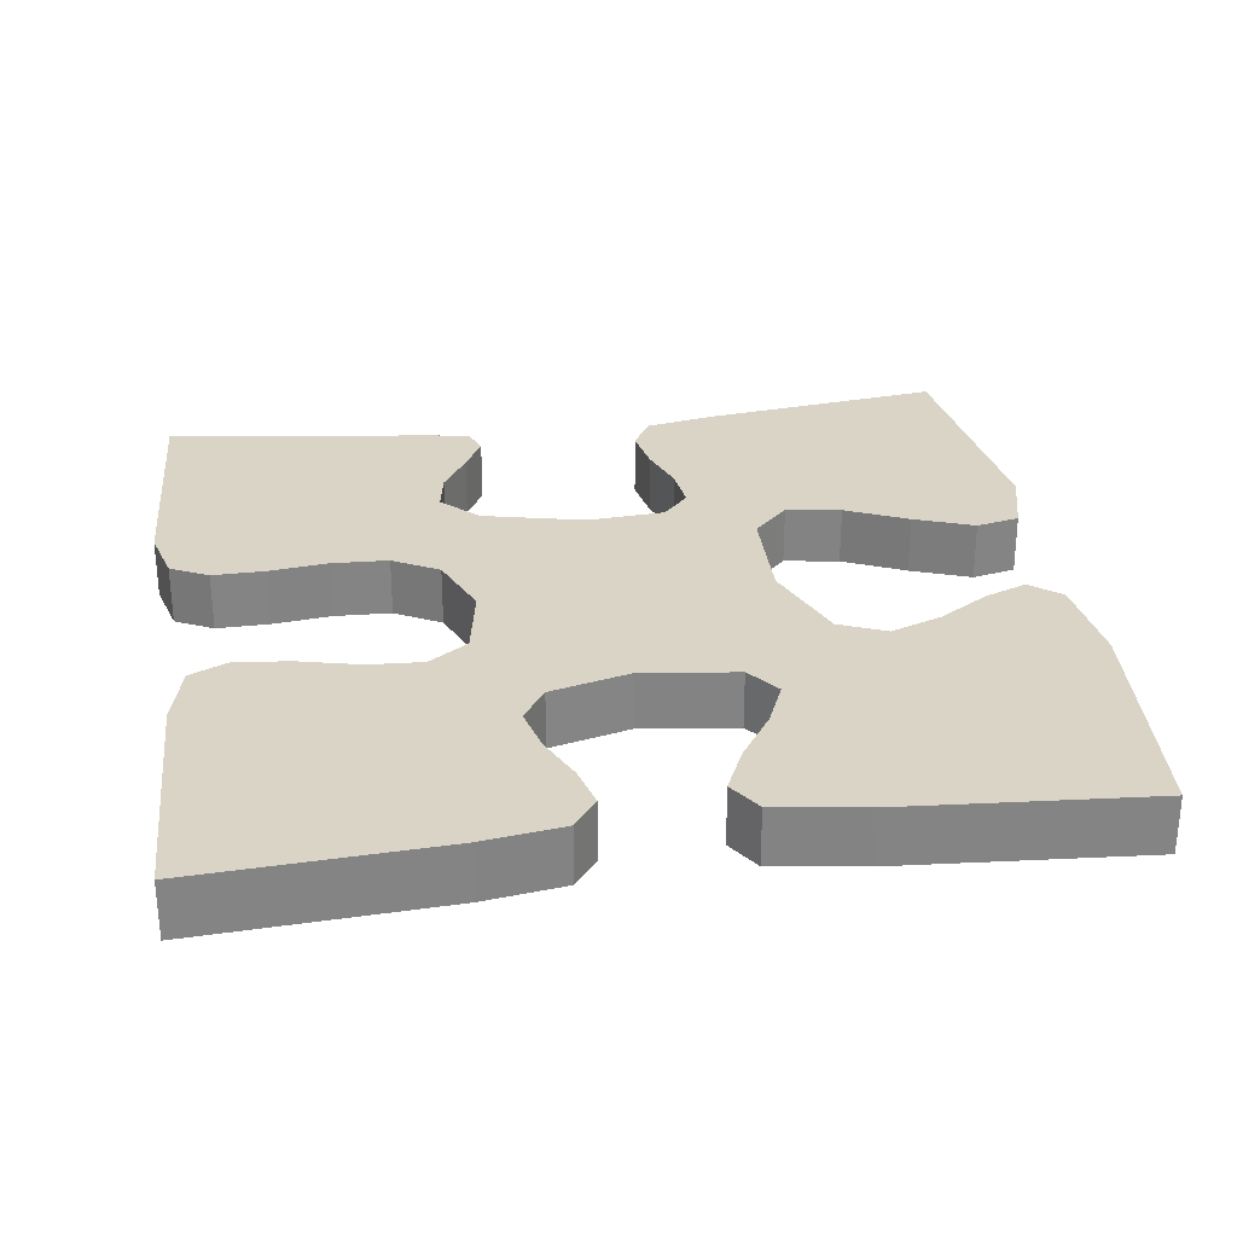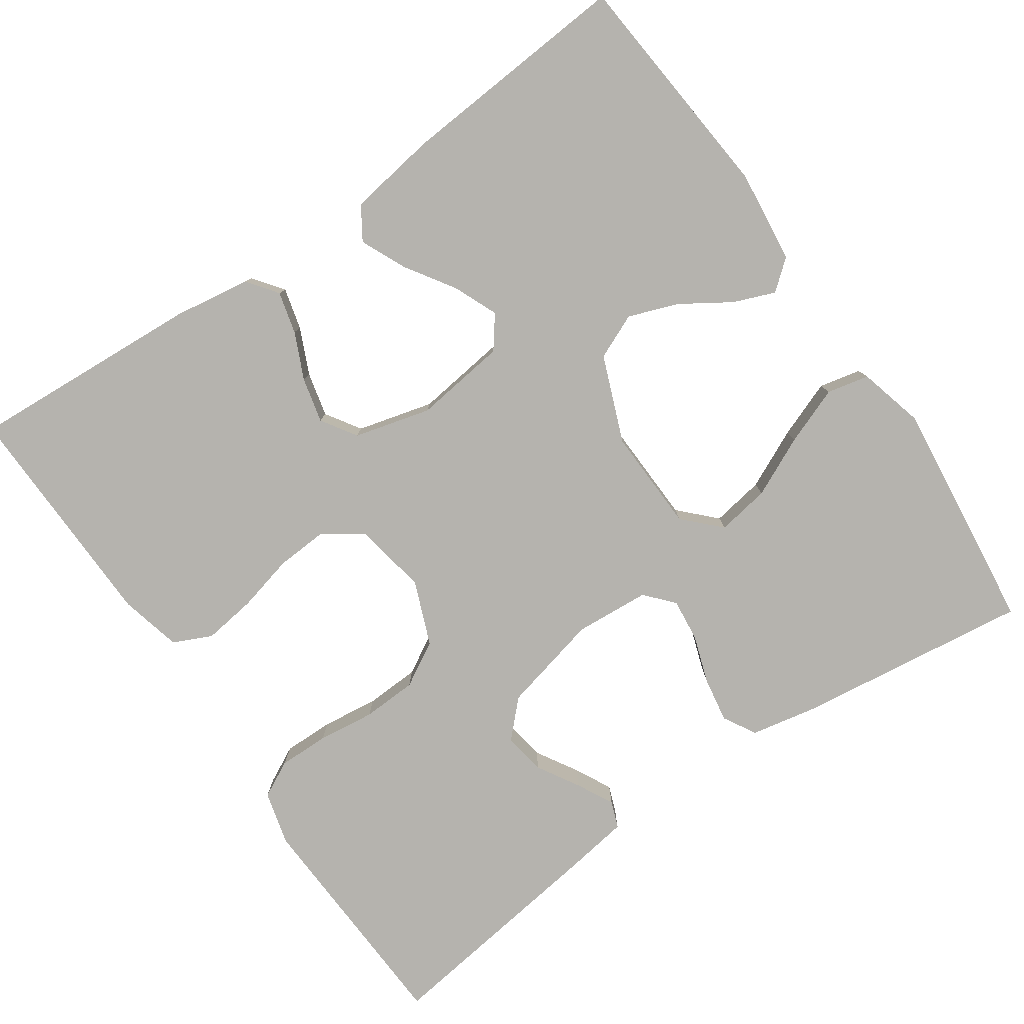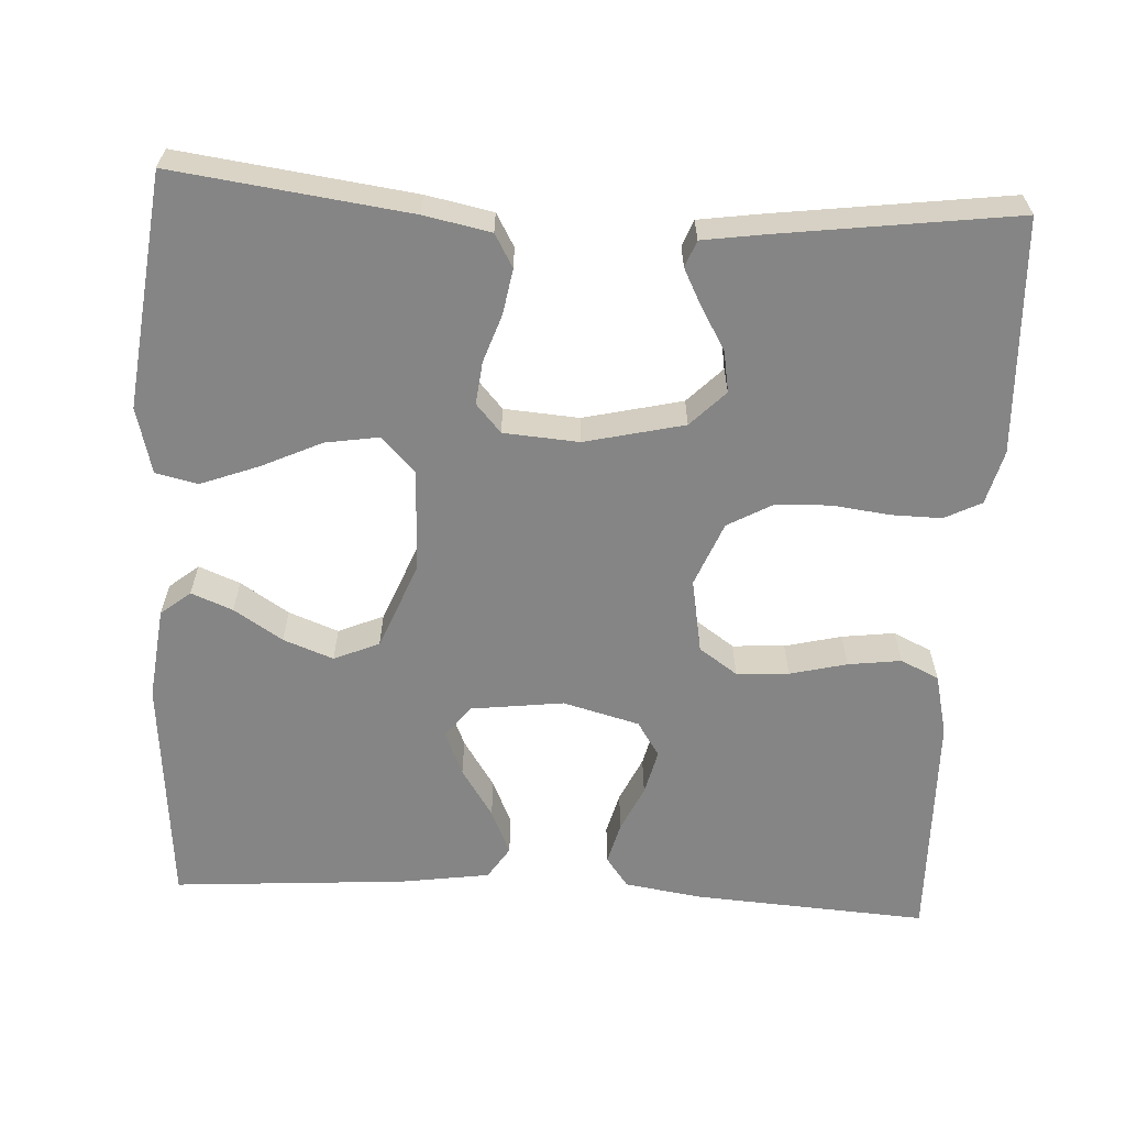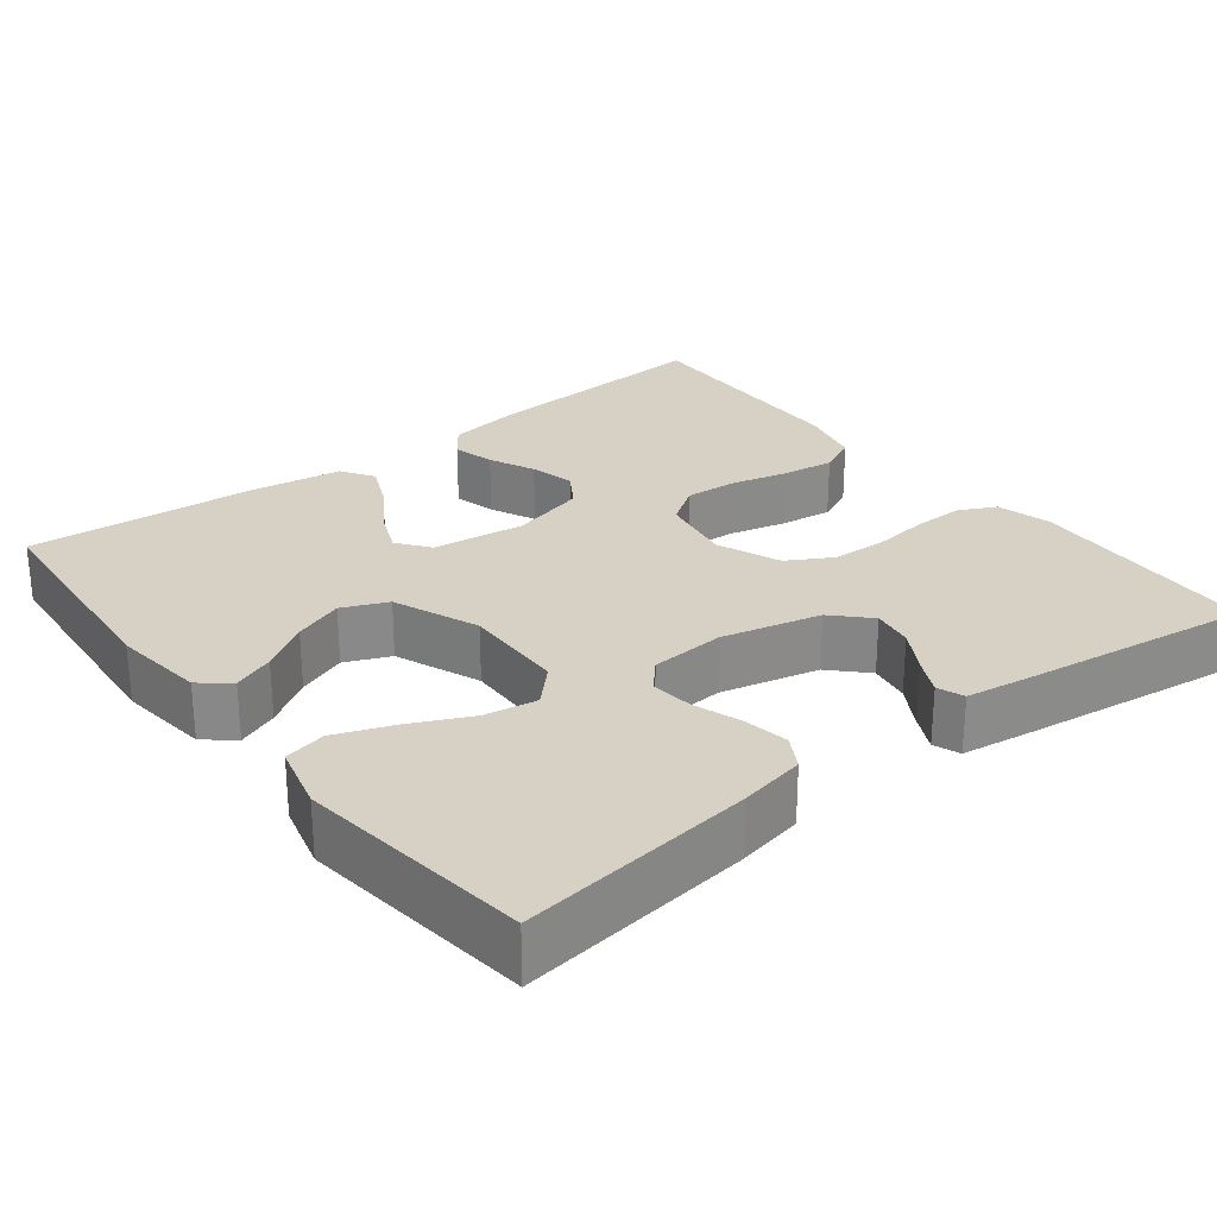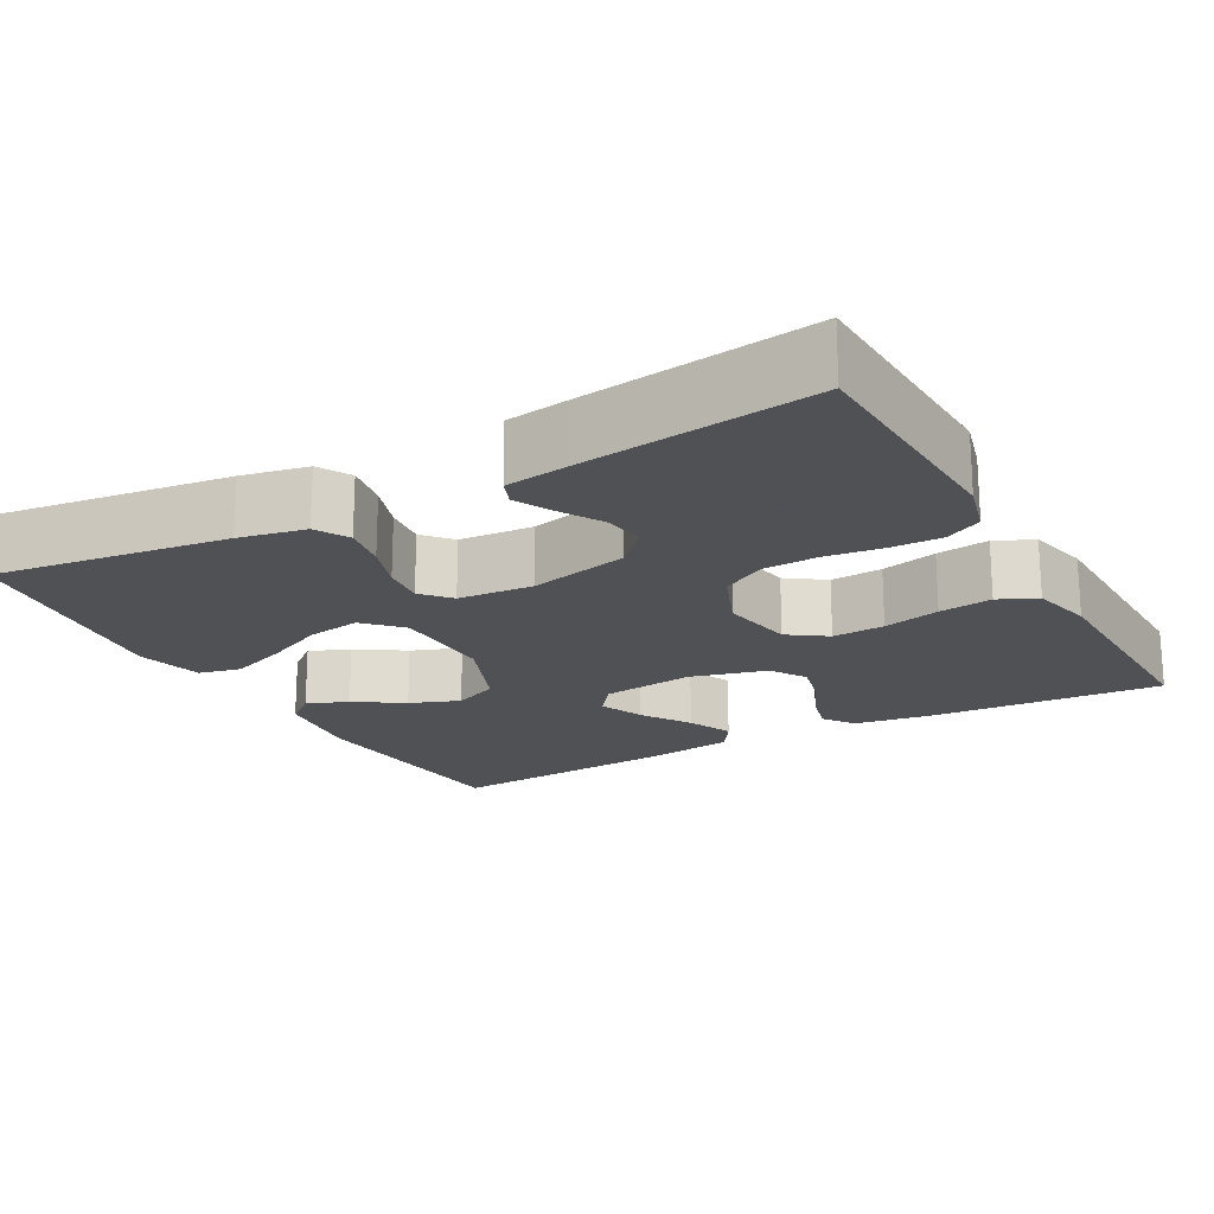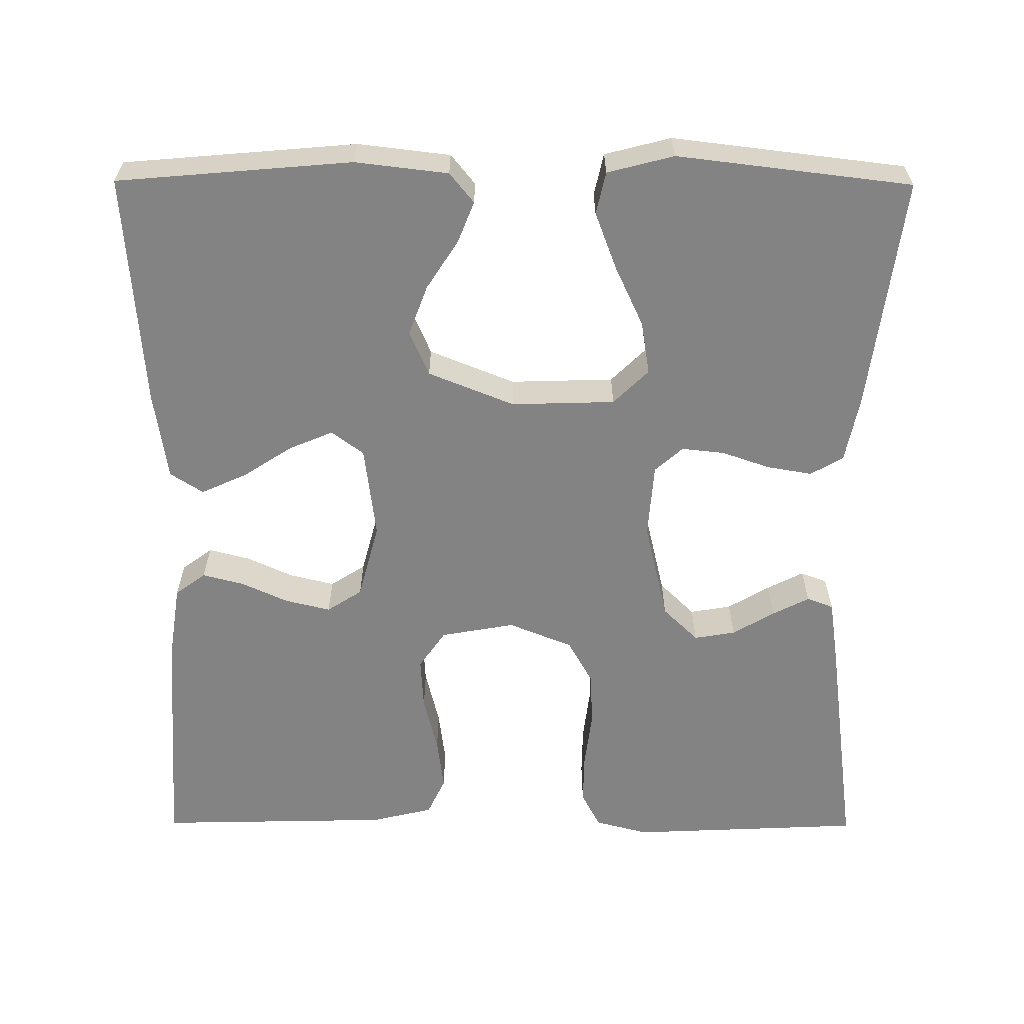
<metadata>
{"format":"obj","ext":"obj","renderer":"f3d","projection":"perspective","resolution":1024,"background":"white","views":[{"elev":28.9,"azim":171.7,"up":"+Y"},{"elev":-79.9,"azim":-145.3,"up":"+Y"},{"elev":-61.7,"azim":-3.2,"up":"+Y"},{"elev":26.9,"azim":-37.9,"up":"+Y"},{"elev":-19.5,"azim":28.8,"up":"+Y"},{"elev":-61.2,"azim":-90.3,"up":"+Y"}]}
</metadata>
<code>
v -0.5 0.07 -0.5
v -0.526 0.07 -0.2
v -0.512 0.07 -0.081
v -0.474 0.07 -0.05
v -0.421 0.07 -0.071
v -0.359 0.07 -0.111
v -0.295 0.07 -0.135
v -0.237 0.07 -0.11
v -0.193 0.07 0
v -0.197 0.07 0.133
v -0.241 0.07 0.178
v -0.309 0.07 0.167
v -0.386 0.07 0.131
v -0.46 0.07 0.103
v -0.514 0.07 0.115
v -0.536 0.07 0.2
v -0.5 0.07 0.5
v -0.2 0.07 0.461
v -0.115 0.07 0.444
v -0.091 0.07 0.402
v -0.101 0.07 0.344
v -0.122 0.07 0.283
v -0.128 0.07 0.228
v -0.096 0.07 0.192
v 0 0.07 0.185
v 0.127 0.07 0.215
v 0.171 0.07 0.26
v 0.162 0.07 0.313
v 0.13 0.07 0.367
v 0.106 0.07 0.414
v 0.119 0.07 0.448
v 0.2 0.07 0.46
v 0.5 0.07 0.5
v 0.514 0.07 0.2
v 0.496 0.07 0.131
v 0.449 0.07 0.107
v 0.384 0.07 0.108
v 0.311 0.07 0.117
v 0.241 0.07 0.114
v 0.184 0.07 0.082
v 0.151 0.07 0
v 0.168 0.07 -0.095
v 0.217 0.07 -0.129
v 0.284 0.07 -0.125
v 0.357 0.07 -0.107
v 0.425 0.07 -0.098
v 0.474 0.07 -0.121
v 0.493 0.07 -0.2
v 0.5 0.07 -0.5
v 0.2 0.07 -0.481
v 0.101 0.07 -0.466
v 0.072 0.07 -0.427
v 0.086 0.07 -0.373
v 0.113 0.07 -0.314
v 0.127 0.07 -0.256
v 0.098 0.07 -0.211
v 0 0.07 -0.185
v -0.119 0.07 -0.2
v -0.15 0.07 -0.241
v -0.126 0.07 -0.298
v -0.085 0.07 -0.361
v -0.059 0.07 -0.419
v -0.086 0.07 -0.461
v -0.2 0.07 -0.478
v -0.5 0 -0.5
v -0.526 0 -0.2
v -0.512 0 -0.081
v -0.474 0 -0.05
v -0.421 0 -0.071
v -0.359 0 -0.111
v -0.295 0 -0.135
v -0.237 0 -0.11
v -0.193 0 0
v -0.197 0 0.133
v -0.241 0 0.178
v -0.309 0 0.167
v -0.386 0 0.131
v -0.46 0 0.103
v -0.514 0 0.115
v -0.536 0 0.2
v -0.5 0 0.5
v -0.2 0 0.461
v -0.115 0 0.444
v -0.091 0 0.402
v -0.101 0 0.344
v -0.122 0 0.283
v -0.128 0 0.228
v -0.096 0 0.192
v 0 0 0.185
v 0.127 0 0.215
v 0.171 0 0.26
v 0.162 0 0.313
v 0.13 0 0.367
v 0.106 0 0.414
v 0.119 0 0.448
v 0.2 0 0.46
v 0.5 0 0.5
v 0.514 0 0.2
v 0.496 0 0.131
v 0.449 0 0.107
v 0.384 0 0.108
v 0.311 0 0.117
v 0.241 0 0.114
v 0.184 0 0.082
v 0.151 0 0
v 0.168 0 -0.095
v 0.217 0 -0.129
v 0.284 0 -0.125
v 0.357 0 -0.107
v 0.425 0 -0.098
v 0.474 0 -0.121
v 0.493 0 -0.2
v 0.5 0 -0.5
v 0.2 0 -0.481
v 0.101 0 -0.466
v 0.072 0 -0.427
v 0.086 0 -0.373
v 0.113 0 -0.314
v 0.127 0 -0.256
v 0.098 0 -0.211
v 0 0 -0.185
v -0.119 0 -0.2
v -0.15 0 -0.241
v -0.126 0 -0.298
v -0.085 0 -0.361
v -0.059 0 -0.419
v -0.086 0 -0.461
v -0.2 0 -0.478
f 60 61 62 63
f 59 60 63 64
f 51 52 53 54
f 51 54 55
f 50 51 55
f 49 50 55
f 48 49 55 56
f 44 45 46 47
f 43 44 47 48
f 35 36 37 38
f 35 38 39
f 34 35 39
f 33 34 39
f 32 33 39 40
f 28 29 30 31
f 28 31 32
f 27 28 32
f 19 20 21 22
f 19 22 23
f 18 19 23
f 17 18 23
f 16 17 23 24
f 12 13 14 15
f 12 15 16
f 11 12 16
f 3 4 5 6
f 3 6 7
f 2 3 7
f 59 64 1 2
f 58 59 2 7
f 57 58 7 8
f 43 48 56 57
f 42 43 57 8
f 41 42 8 9
f 27 32 40 41
f 26 27 41
f 25 26 41 9
f 11 16 24 25
f 10 11 25
f 9 10 25
f 127 126 125 124
f 128 127 124 123
f 118 117 116 115
f 119 118 115
f 119 115 114
f 119 114 113
f 120 119 113 112
f 111 110 109 108
f 112 111 108 107
f 102 101 100 99
f 103 102 99
f 103 99 98
f 103 98 97
f 104 103 97 96
f 95 94 93 92
f 96 95 92
f 96 92 91
f 86 85 84 83
f 87 86 83
f 87 83 82
f 87 82 81
f 88 87 81 80
f 79 78 77 76
f 80 79 76
f 80 76 75
f 70 69 68 67
f 71 70 67
f 71 67 66
f 66 65 128 123
f 71 66 123 122
f 72 71 122 121
f 121 120 112 107
f 72 121 107 106
f 73 72 106 105
f 105 104 96 91
f 105 91 90
f 73 105 90 89
f 89 88 80 75
f 89 75 74
f 89 74 73
f 1 65 66 2
f 2 66 67 3
f 3 67 68 4
f 4 68 69 5
f 5 69 70 6
f 6 70 71 7
f 7 71 72 8
f 8 72 73 9
f 9 73 74 10
f 10 74 75 11
f 11 75 76 12
f 12 76 77 13
f 13 77 78 14
f 14 78 79 15
f 15 79 80 16
f 16 80 81 17
f 17 81 82 18
f 18 82 83 19
f 19 83 84 20
f 20 84 85 21
f 21 85 86 22
f 22 86 87 23
f 23 87 88 24
f 24 88 89 25
f 25 89 90 26
f 26 90 91 27
f 27 91 92 28
f 28 92 93 29
f 29 93 94 30
f 30 94 95 31
f 31 95 96 32
f 32 96 97 33
f 33 97 98 34
f 34 98 99 35
f 35 99 100 36
f 36 100 101 37
f 37 101 102 38
f 38 102 103 39
f 39 103 104 40
f 40 104 105 41
f 41 105 106 42
f 42 106 107 43
f 43 107 108 44
f 44 108 109 45
f 45 109 110 46
f 46 110 111 47
f 47 111 112 48
f 48 112 113 49
f 49 113 114 50
f 50 114 115 51
f 51 115 116 52
f 52 116 117 53
f 53 117 118 54
f 54 118 119 55
f 55 119 120 56
f 56 120 121 57
f 57 121 122 58
f 58 122 123 59
f 59 123 124 60
f 60 124 125 61
f 61 125 126 62
f 62 126 127 63
f 63 127 128 64
f 64 128 65 1

</code>
